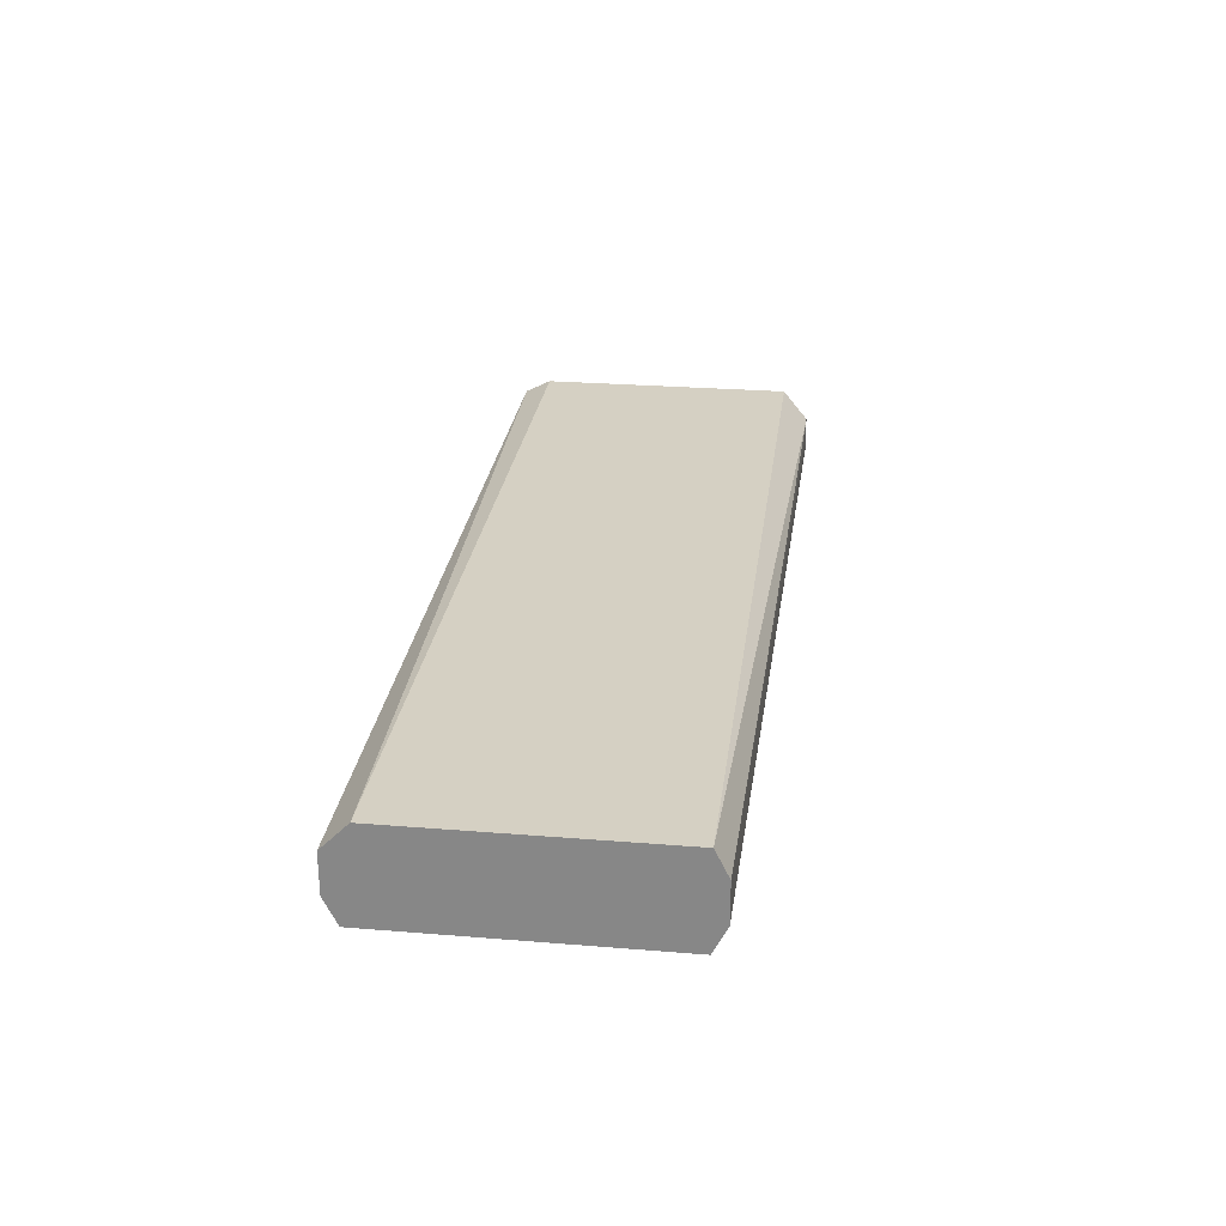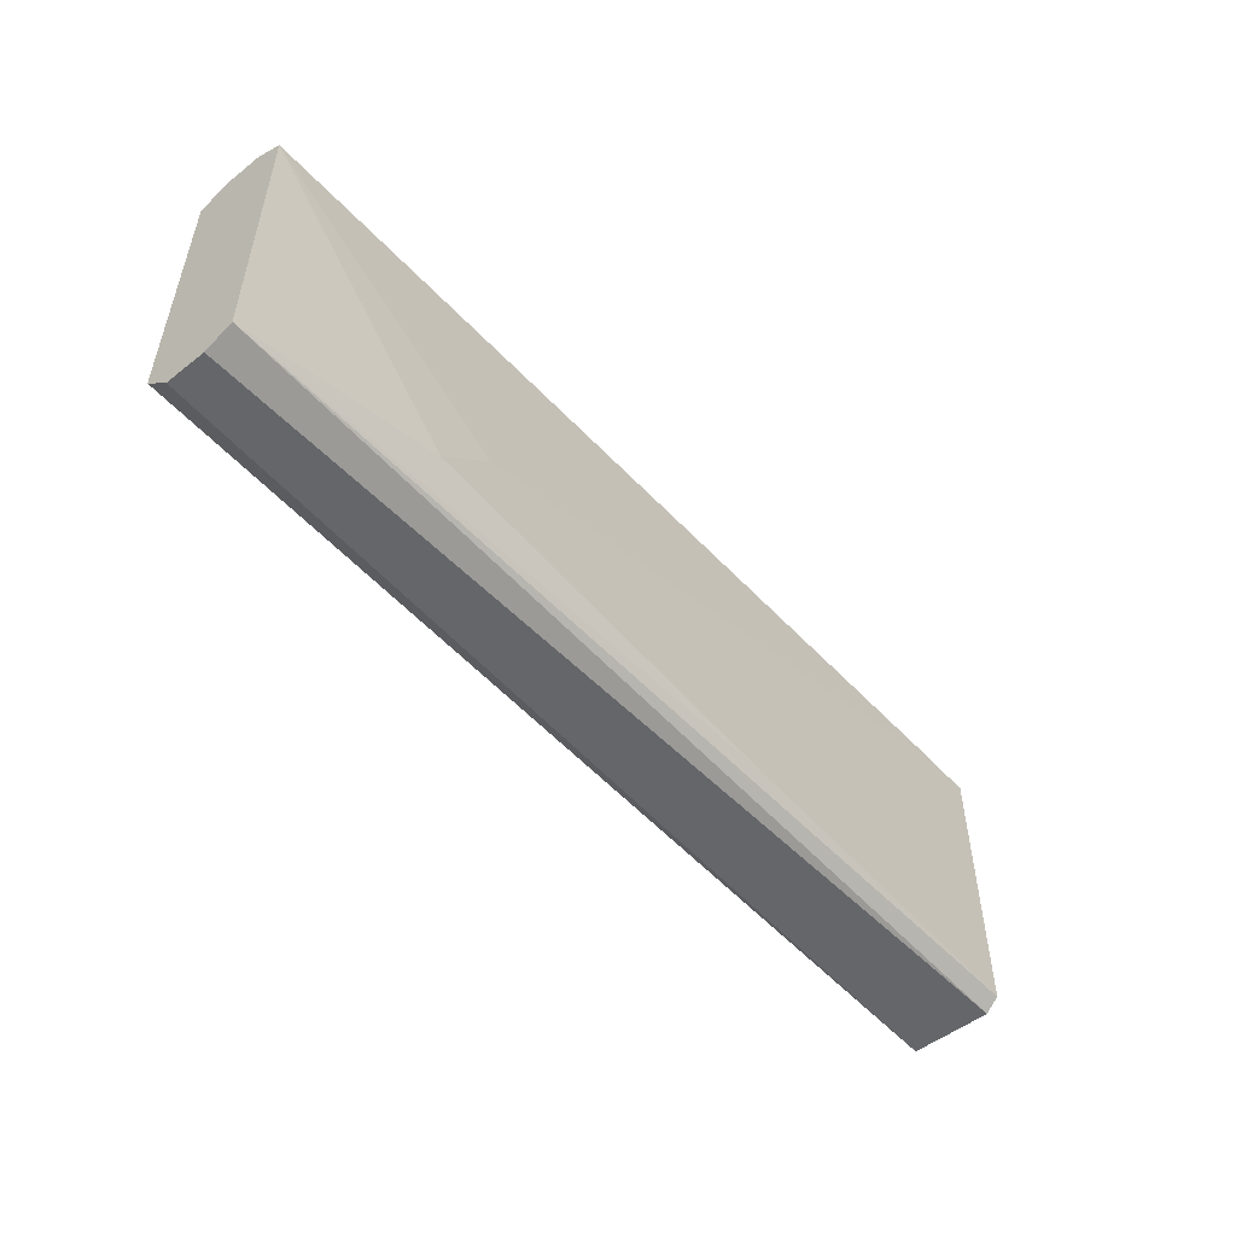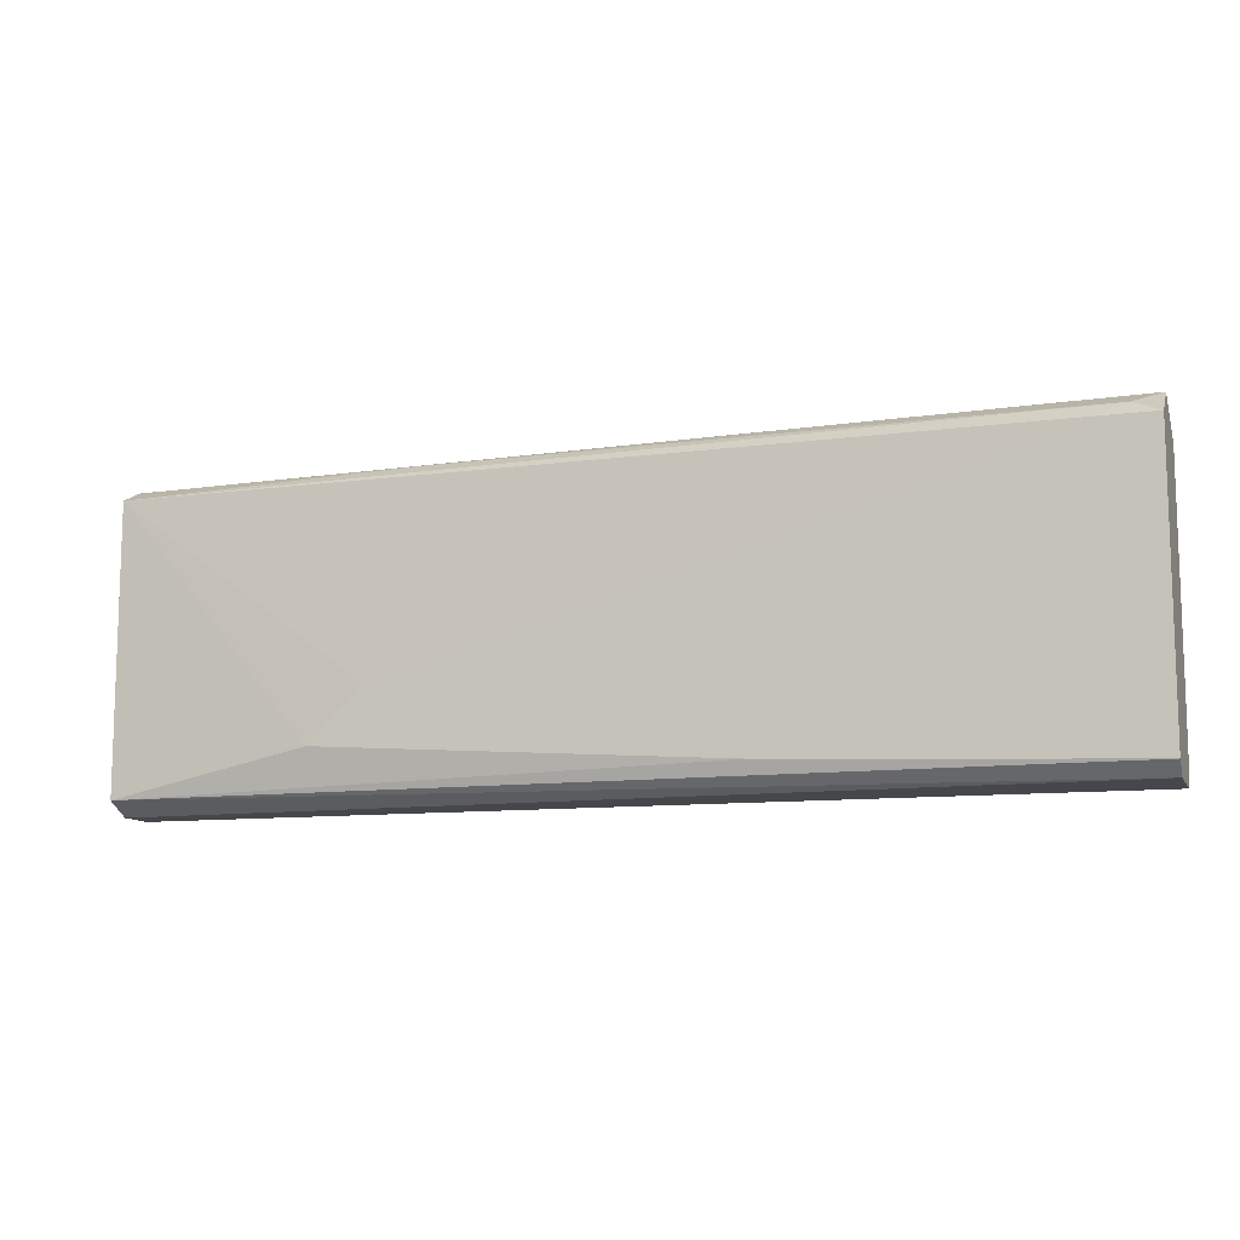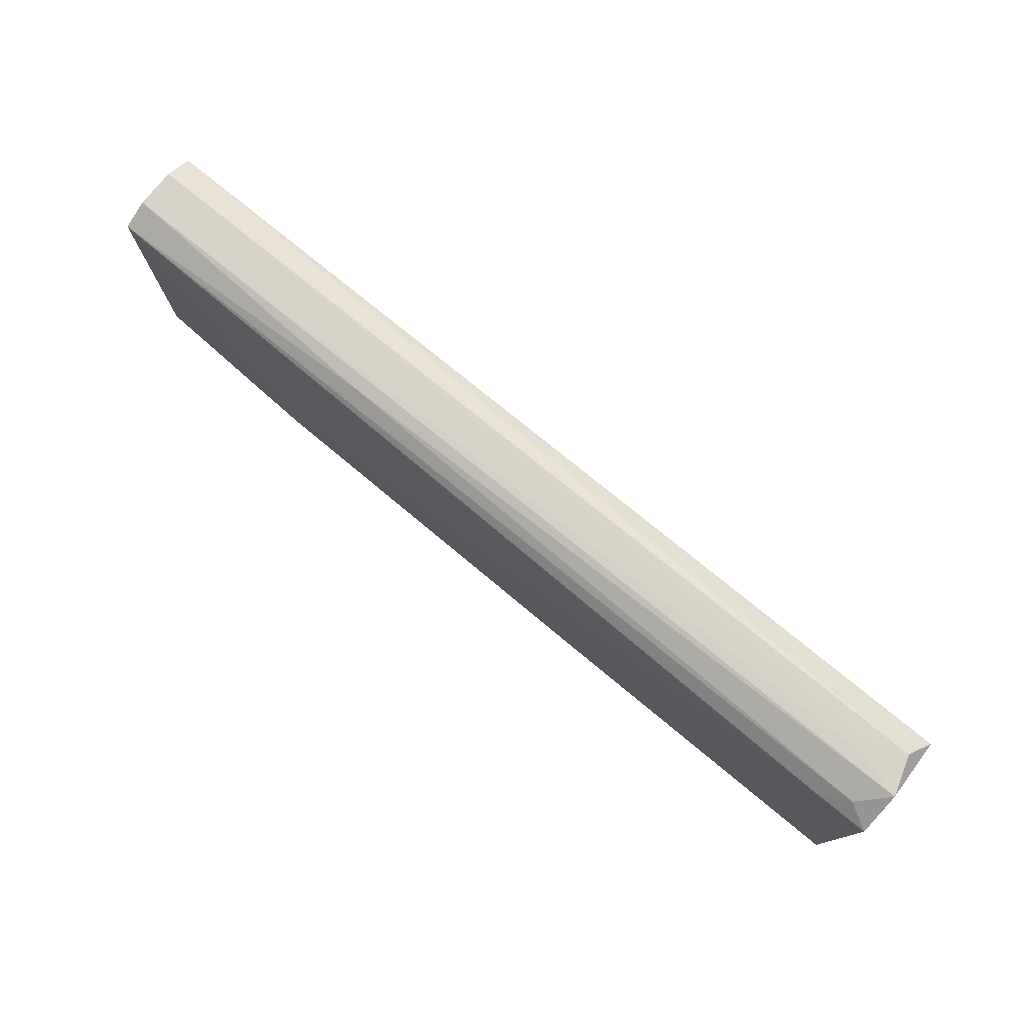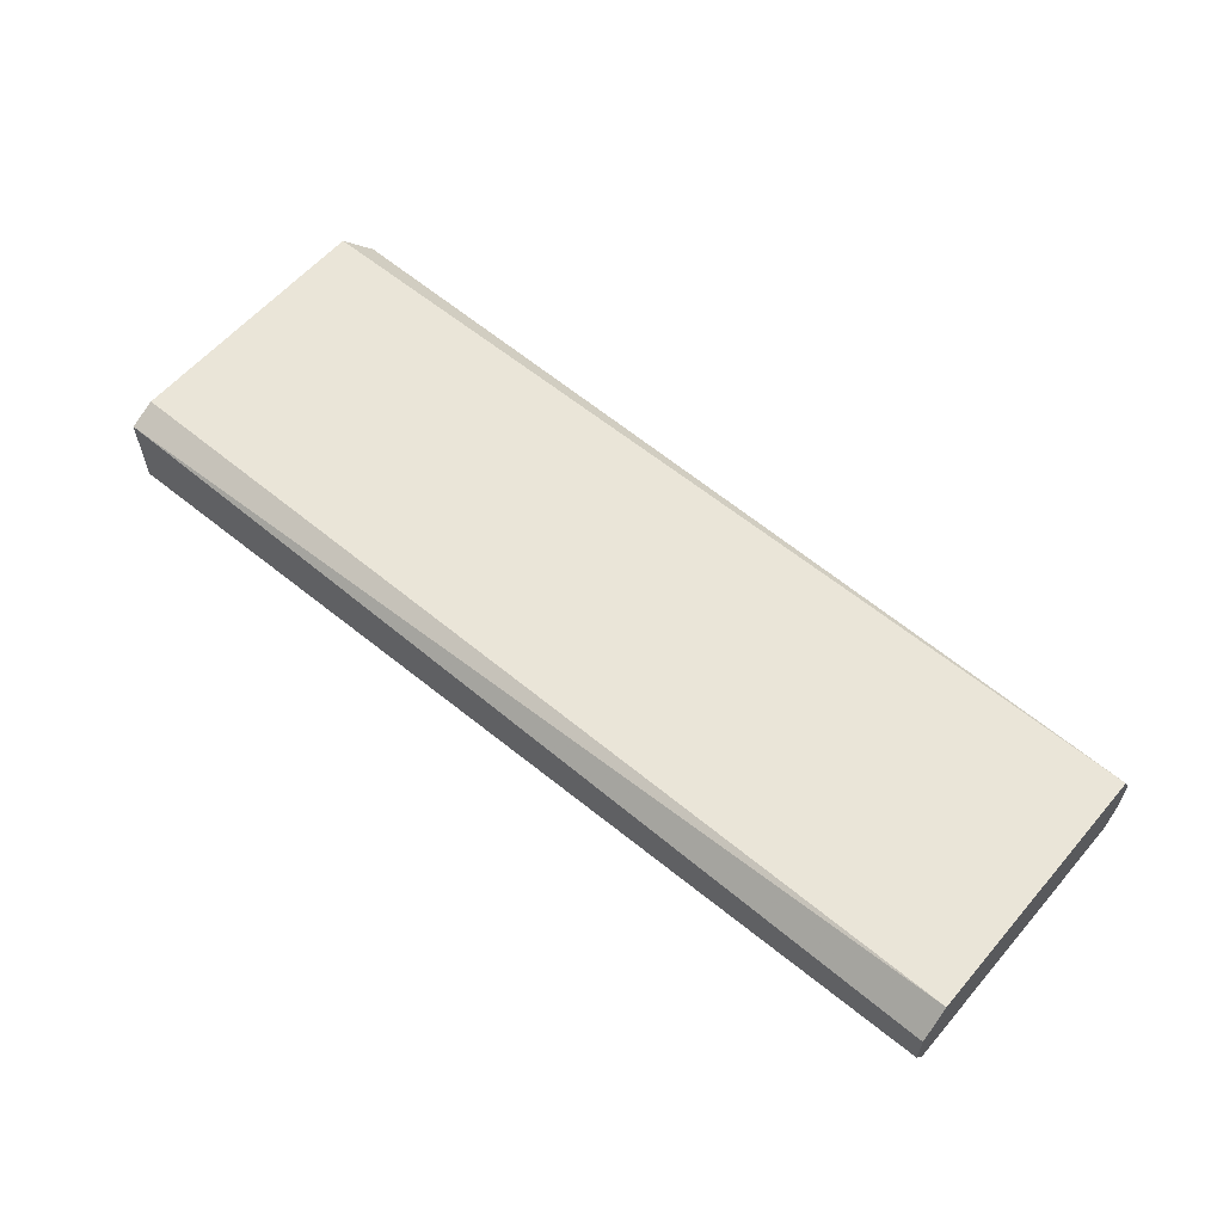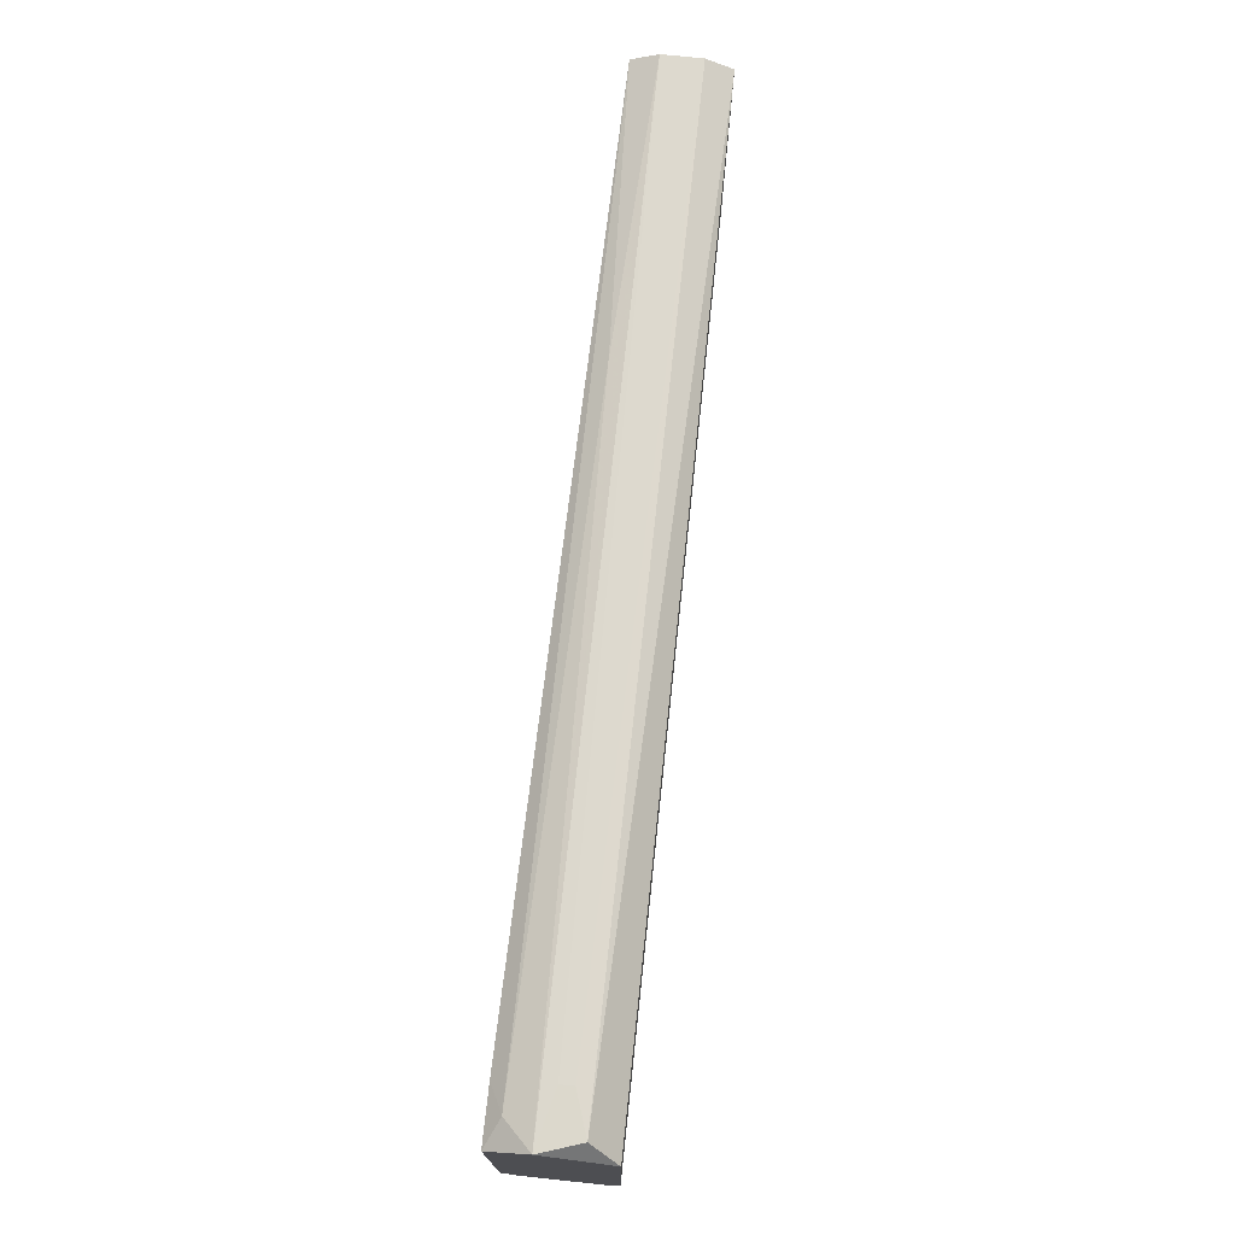
<metadata>
{"format":"obj","ext":"obj","renderer":"f3d","projection":"perspective","resolution":1024,"background":"white","views":[{"elev":26.4,"azim":97.3,"up":"+Z"},{"elev":-51.7,"azim":130.4,"up":"+Y"},{"elev":-10.8,"azim":-162.2,"up":"+Y"},{"elev":77.2,"azim":-140.8,"up":"+Y"},{"elev":59.3,"azim":40.4,"up":"+Z"},{"elev":72.7,"azim":-83.9,"up":"+Y"}]}
</metadata>
<code>
v -0.05568 -0.008746 -0.002907
v -0.05294 0.007649 -0.000175
v -0.05294 0.007649 -0.000858
v -0.007173 -0.008746 0.000508
v -0.007173 0.006282 -0.002907
v -0.05568 -0.007379 0.001875
v -0.007173 0.006282 0.001875
v -0.007173 -0.008063 -0.002907
v -0.05568 0.006282 -0.00359
v -0.05568 0.006282 0.001875
v -0.007173 -0.007379 0.001875
v -0.01742 -0.006013 -0.00359
v -0.05568 -0.008063 -0.00359
v -0.05568 -0.008746 0.001192
v -0.007173 0.006965 -0.00154
v -0.05568 0.007649 -0.00154
v -0.007173 -0.008746 -0.00154
v -0.05499 0.007649 0.000508
v -0.007173 0.006965 0.000508
v -0.02015 -0.003279 -0.00359
v -0.05431 0.006965 -0.002907
v -0.05294 0.006282 -0.00359
v -0.0222 0.006965 -0.002223
v -0.03791 -0.007379 -0.00359
f 8 13 24
f 4 5 7
f 5 4 8
f 1 6 9
f 9 6 10
f 6 7 10
f 4 7 11
f 7 6 11
f 5 8 12
f 9 12 13
f 8 1 13
f 1 9 13
f 1 4 14
f 6 1 14
f 4 11 14
f 11 6 14
f 3 2 15
f 7 5 15
f 2 3 16
f 9 10 16
f 3 15 16
f 4 1 17
f 1 8 17
f 8 4 17
f 10 7 18
f 2 16 18
f 16 10 18
f 15 2 19
f 7 15 19
f 18 7 19
f 2 18 19
f 5 12 20
f 12 9 20
f 9 16 21
f 5 20 22
f 20 9 22
f 21 5 22
f 9 21 22
f 15 5 23
f 16 15 23
f 5 21 23
f 21 16 23
f 12 8 24
f 13 12 24

</code>
